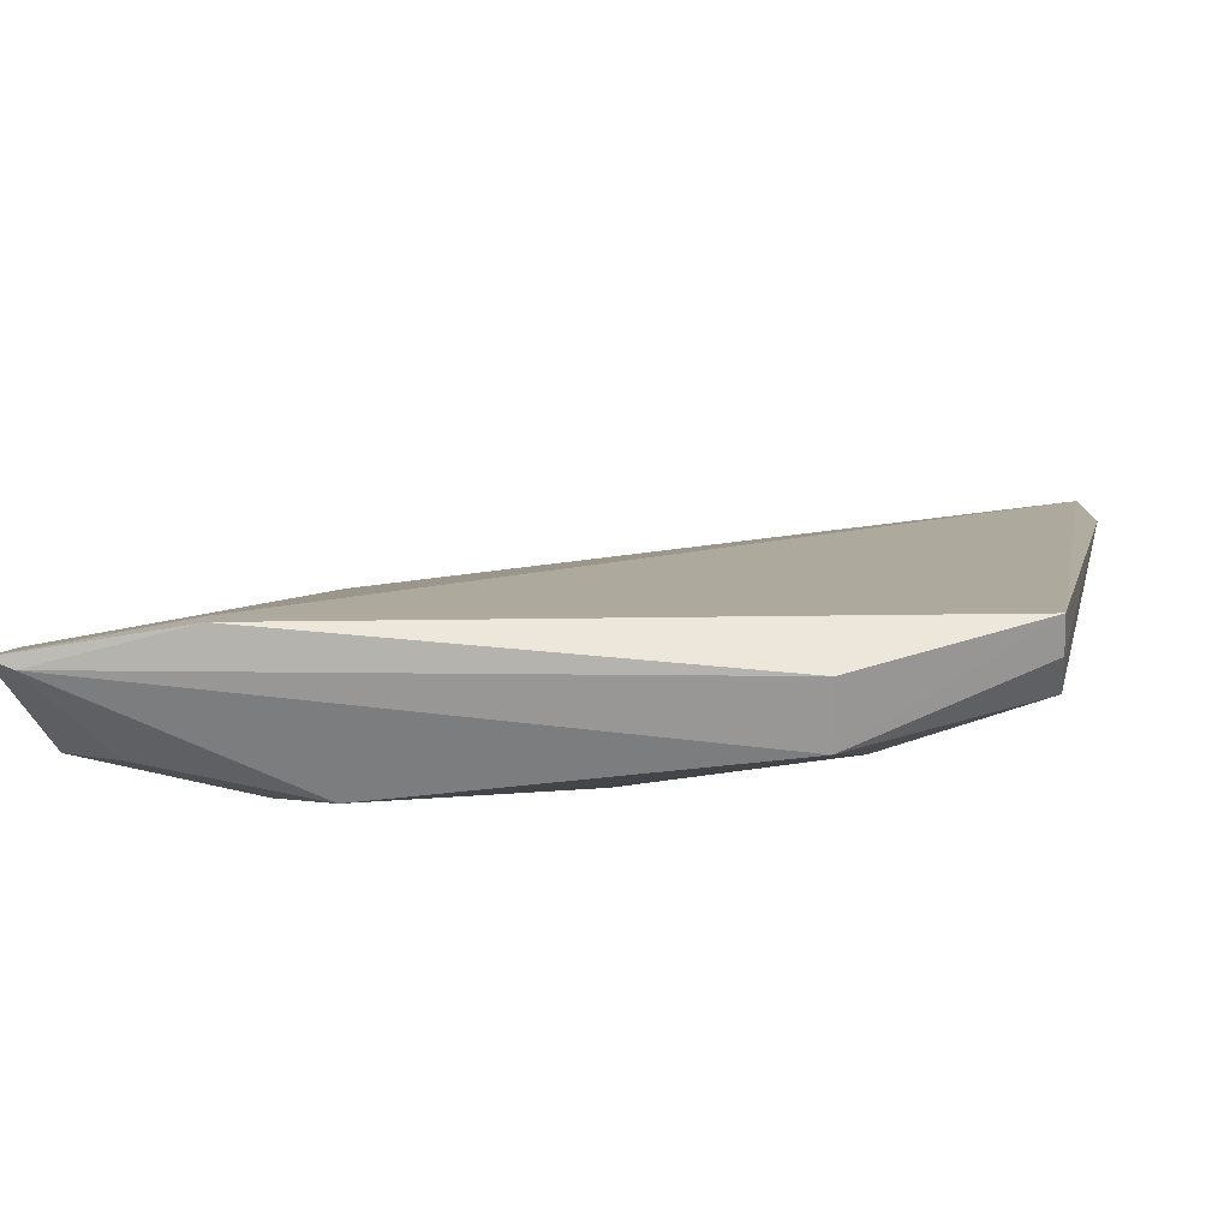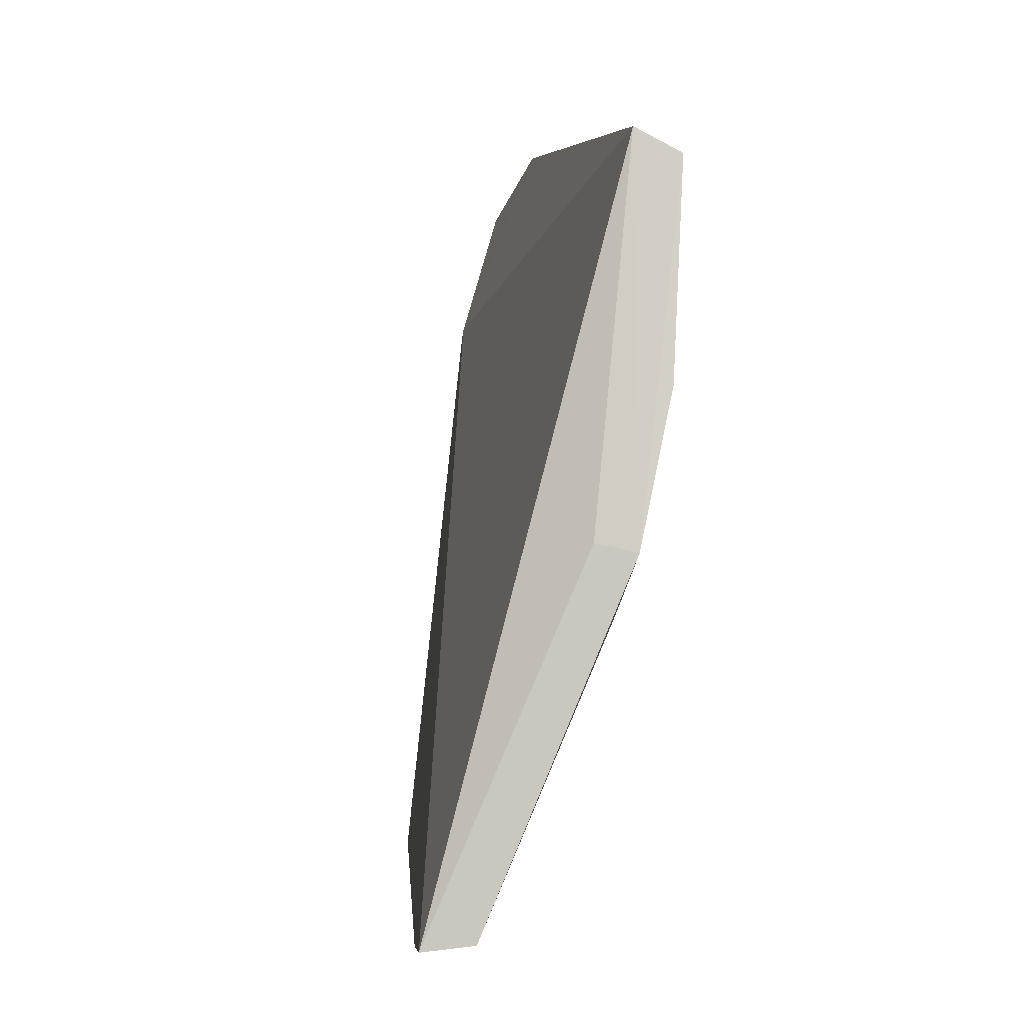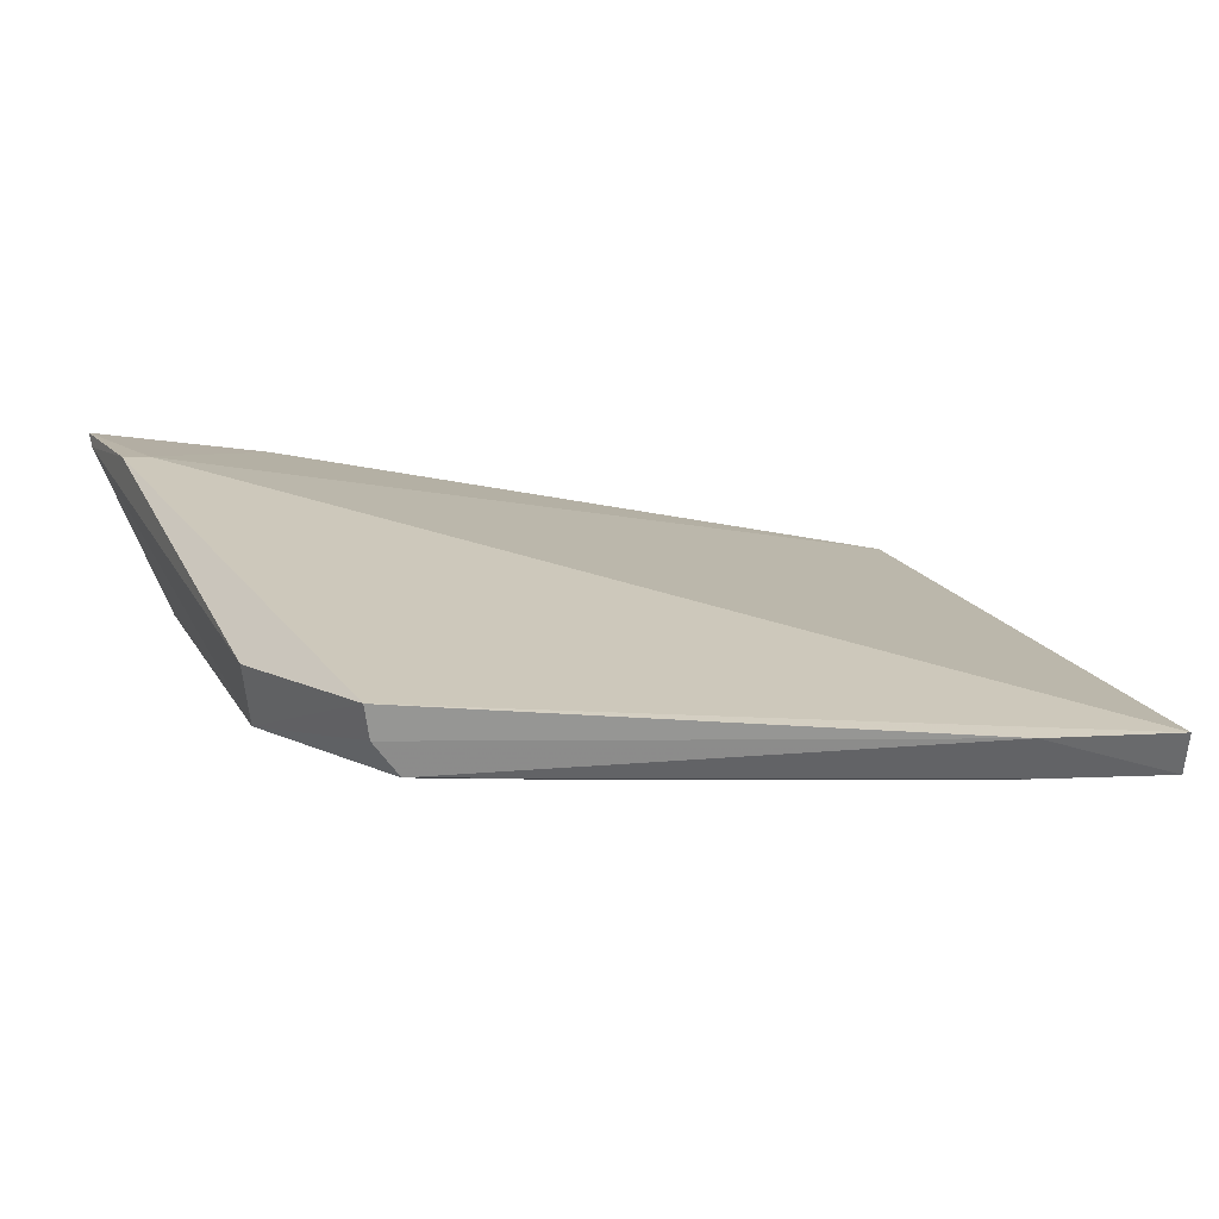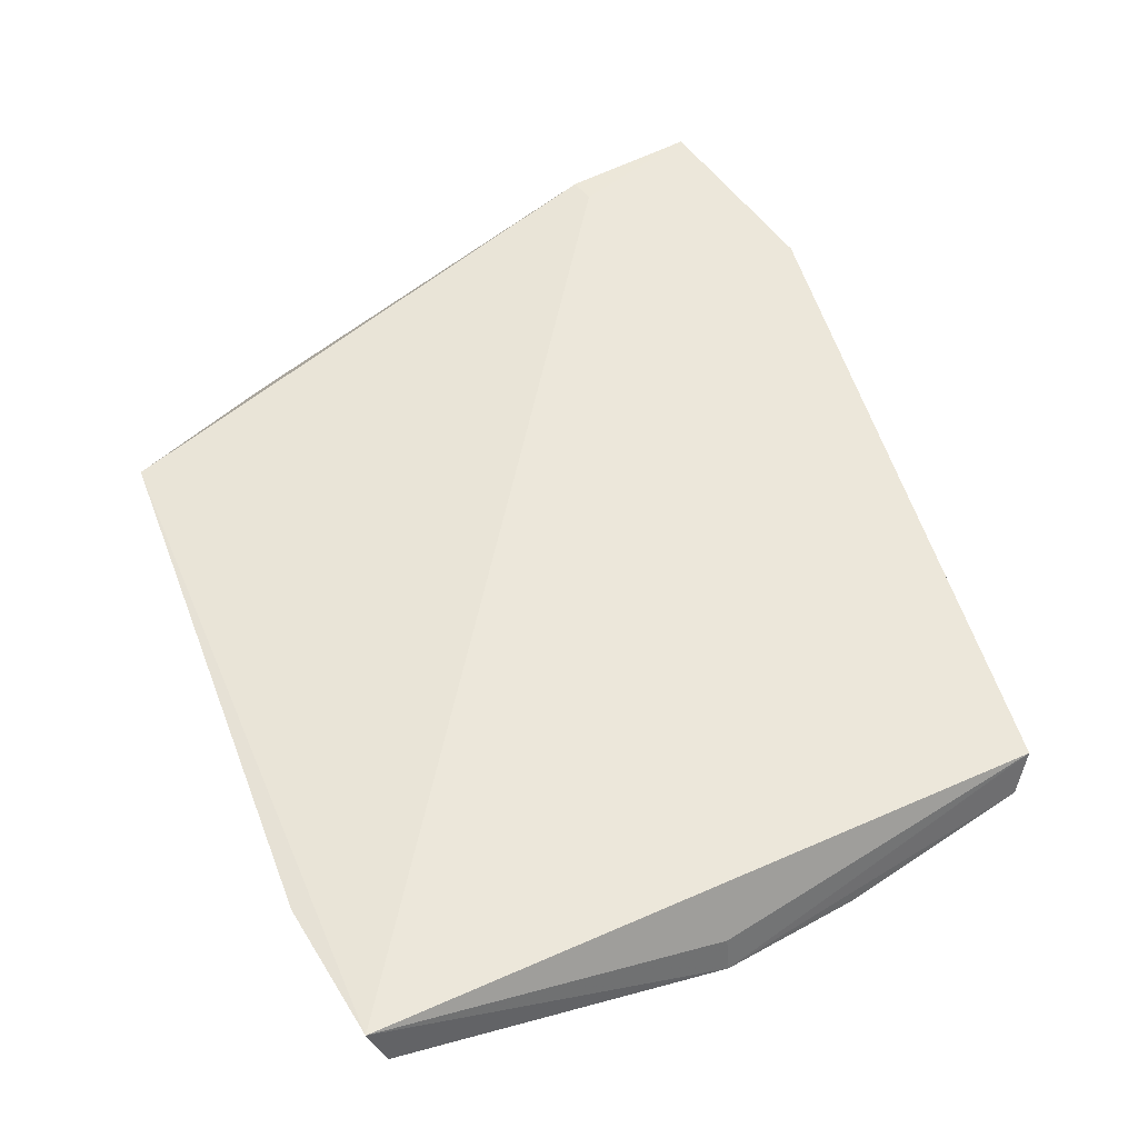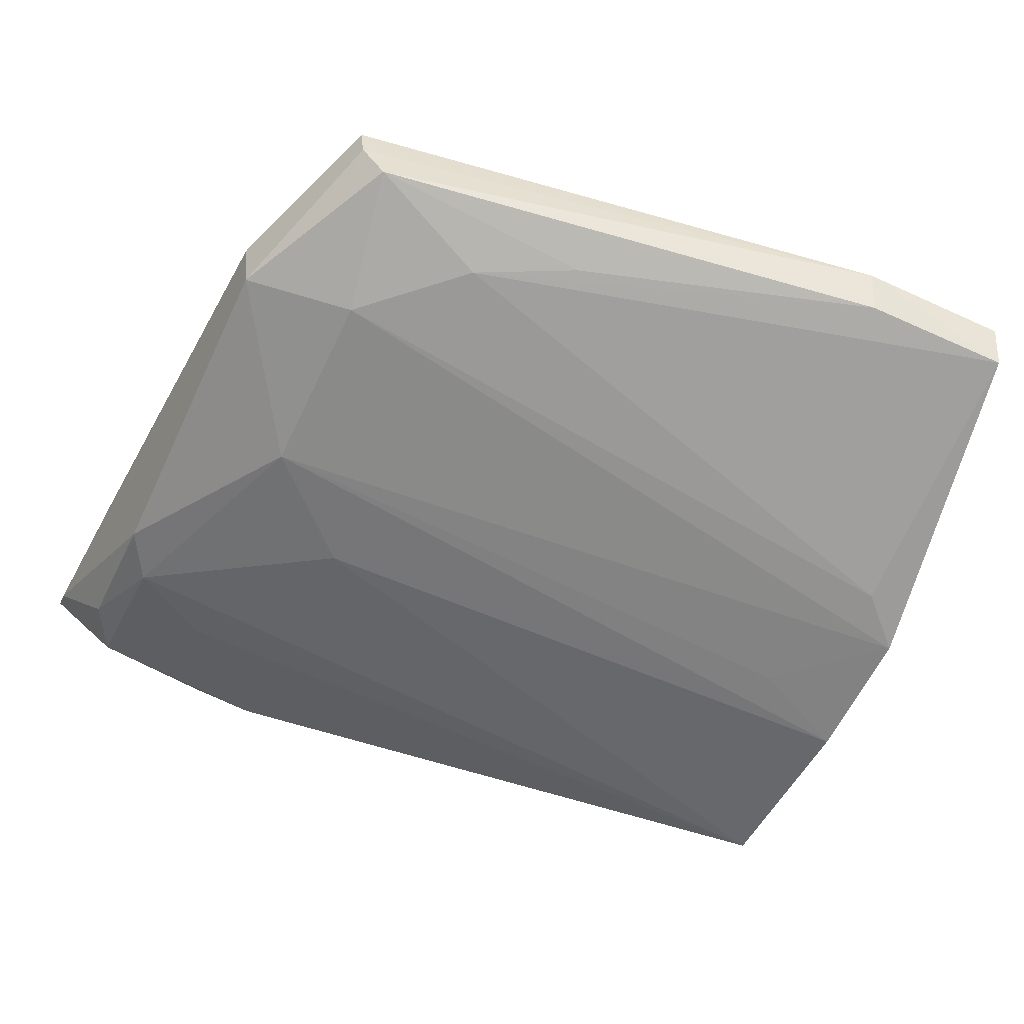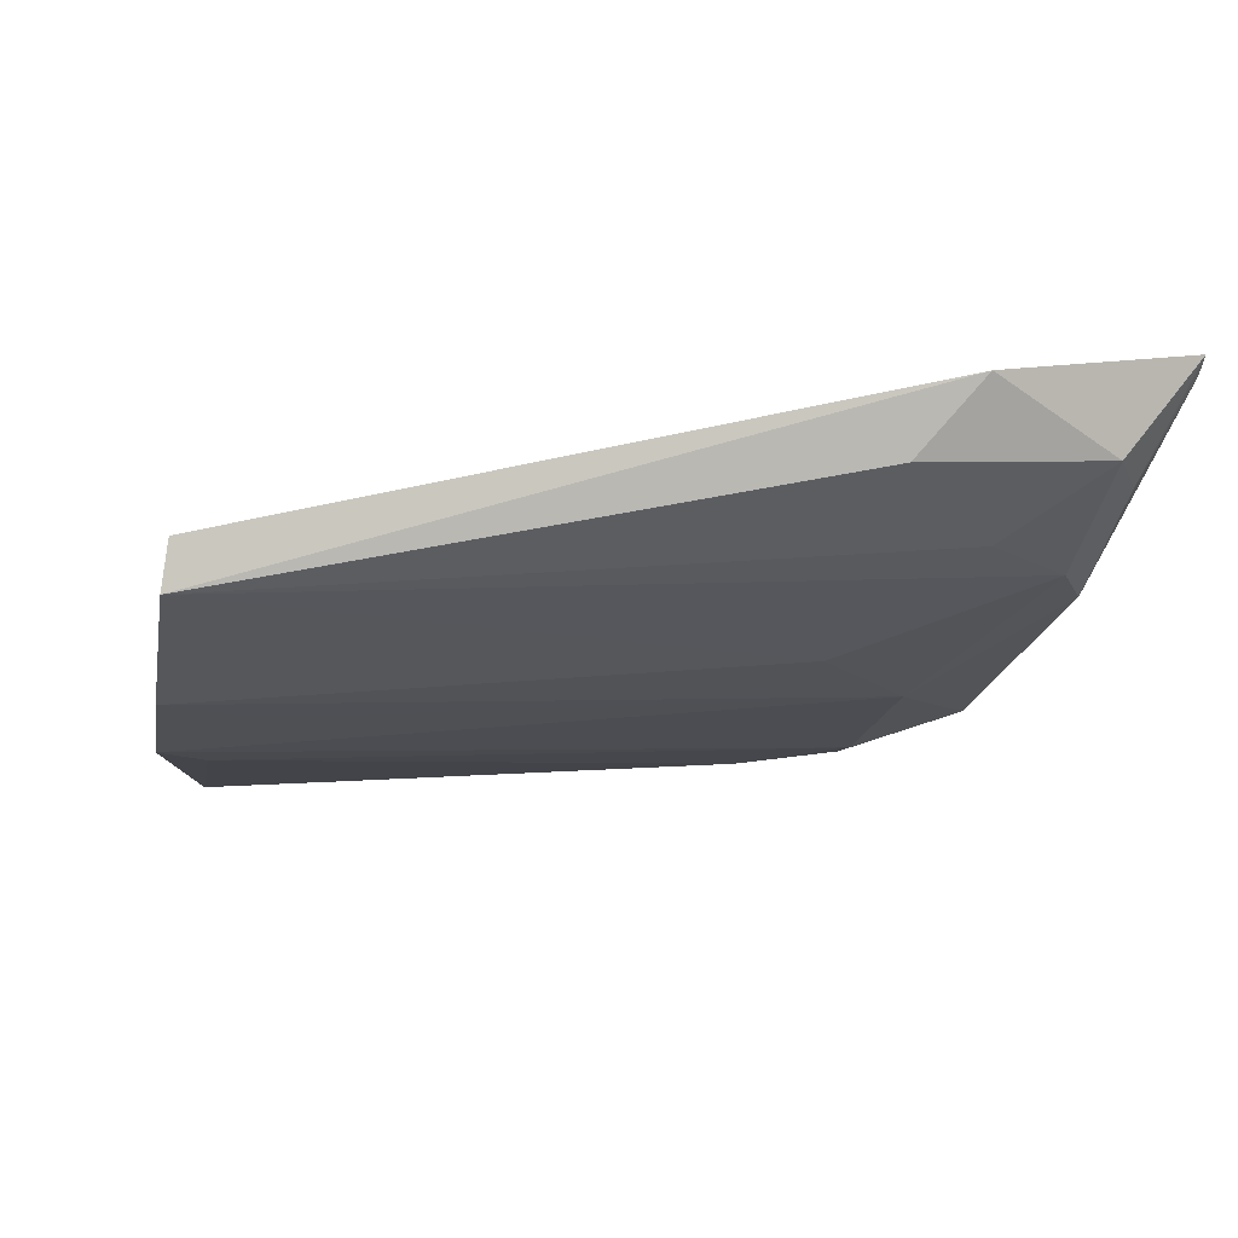
<metadata>
{"format":"obj","ext":"obj","renderer":"f3d","projection":"perspective","resolution":1024,"background":"white","views":[{"elev":-76.9,"azim":-172.3,"up":"+Z"},{"elev":79.5,"azim":-75.6,"up":"+Z"},{"elev":14.9,"azim":-110.2,"up":"+Y"},{"elev":45.0,"azim":-31.5,"up":"+Y"},{"elev":-62.0,"azim":-115.0,"up":"+Y"},{"elev":-17.6,"azim":80.0,"up":"+Y"}]}
</metadata>
<code>
v 0.01895 -0.05902 0.04348
v 0.02731 -0.05282 0.01091
v -0.01631 -0.05894 0.04099
v -0.002312 -0.05588 0.002857
v 0.006126 -0.06055 0.00882
v 0.01865 -0.05082 0.001641
v 0.0202 -0.05781 0.008857
v 0.001332 -0.06364 0.04372
v -0.0106 -0.05888 0.007578
v -0.01085 -0.05551 0.006001
v 0.01542 -0.05823 0.003287
v 0.01875 -0.0509 0.003012
v 0.02524 -0.05623 0.01387
v 0.001315 -0.06174 0.04346
v 0.01824 -0.06135 0.0437
v -0.01546 -0.06114 0.04124
v -0.003455 -0.06058 0.008904
v -0.01615 -0.05842 0.03358
v -0.001953 -0.05881 0.003325
v 0.01084 -0.06044 0.01391
v 0.02622 -0.05092 0.001167
v -0.008068 -0.06049 0.01388
v -0.01068 -0.05716 0.006285
v -0.01523 -0.06055 0.03387
v 0.01794 -0.05814 0.004779
v 0.008455 -0.06331 0.04375
v 0.02502 -0.05546 0.00466
v 0.02526 -0.0515 0.001161
v -0.001038 -0.06331 0.04128
v -0.01046 -0.06036 0.01884
v 0.00619 -0.06304 0.03882
v 0.02261 -0.05567 0.003255
f 10 6 4
f 12 1 2
f 12 3 1
f 12 10 3
f 12 6 10
f 14 8 1
f 14 1 3
f 14 3 8
f 15 1 8
f 15 7 13
f 15 13 2
f 15 2 1
f 16 8 3
f 17 5 8
f 18 3 10
f 18 16 3
f 19 10 4
f 19 17 9
f 19 11 5
f 19 5 17
f 21 12 2
f 21 6 12
f 22 9 17
f 23 18 10
f 23 9 18
f 23 19 9
f 23 10 19
f 24 18 9
f 24 16 18
f 24 22 16
f 25 7 15
f 25 15 20
f 25 20 5
f 25 5 11
f 26 20 15
f 26 15 8
f 26 5 20
f 27 21 2
f 27 2 13
f 27 13 7
f 27 7 25
f 28 11 19
f 28 19 4
f 28 4 6
f 28 6 21
f 29 22 17
f 29 17 8
f 29 8 16
f 29 16 22
f 30 24 9
f 30 9 22
f 30 22 24
f 31 26 8
f 31 8 5
f 31 5 26
f 32 27 25
f 32 25 11
f 32 11 28
f 32 28 21
f 32 21 27

</code>
